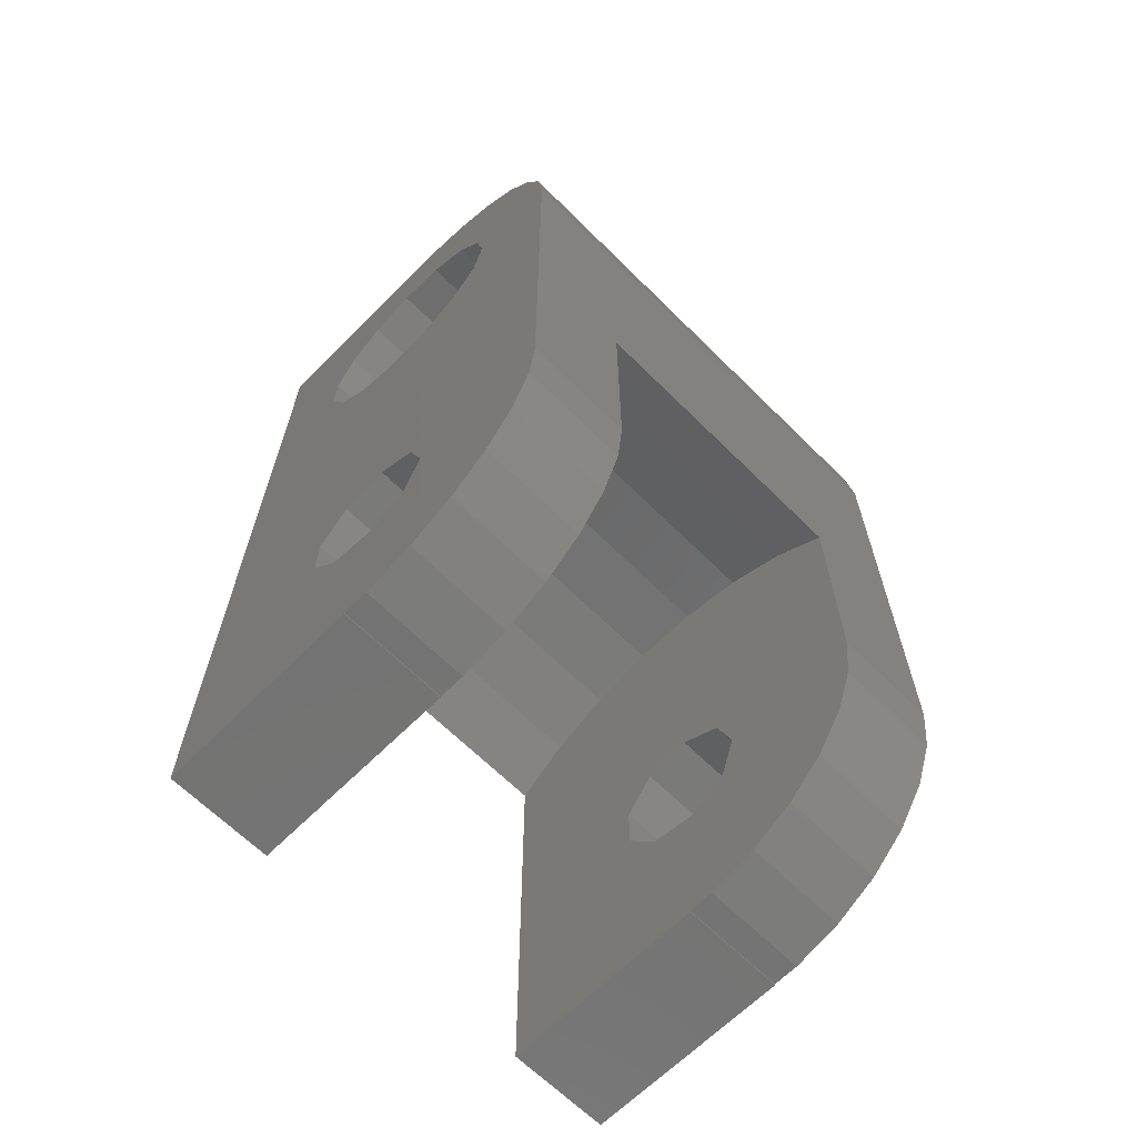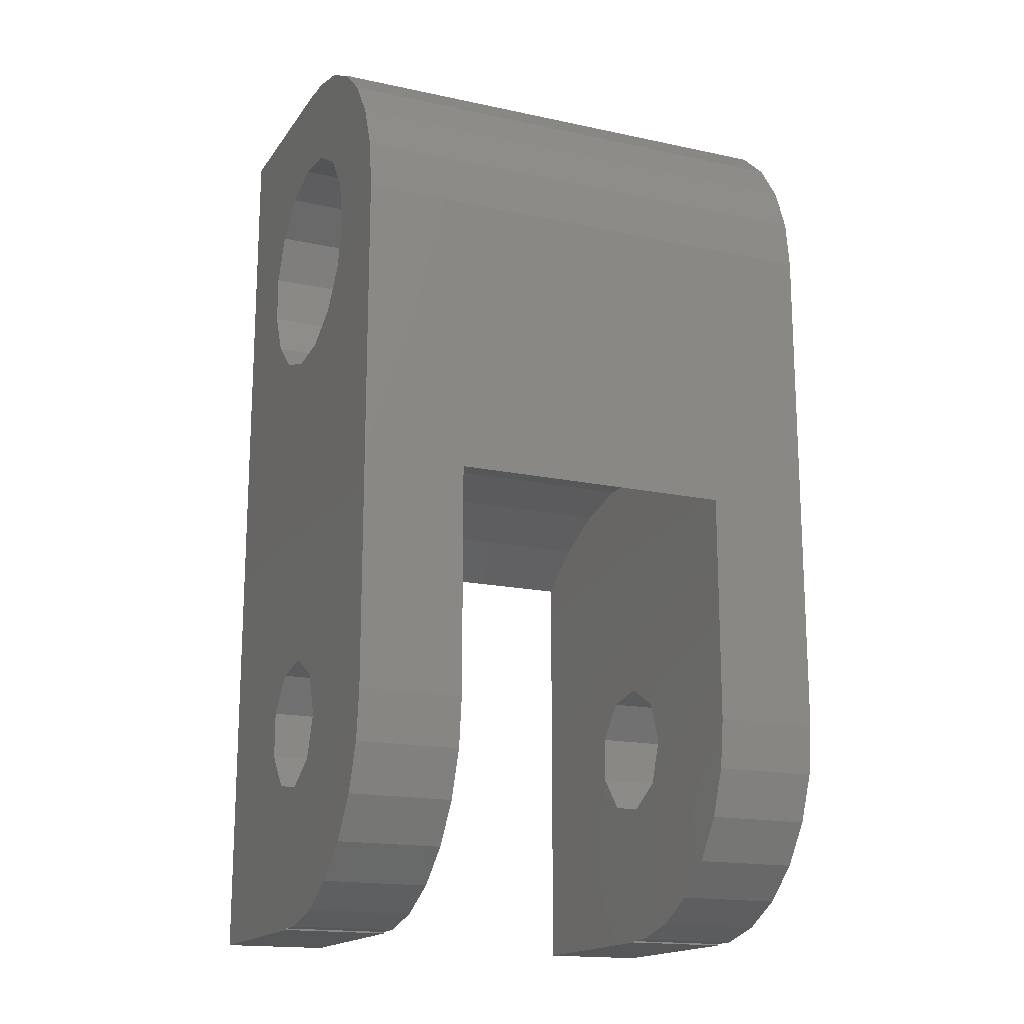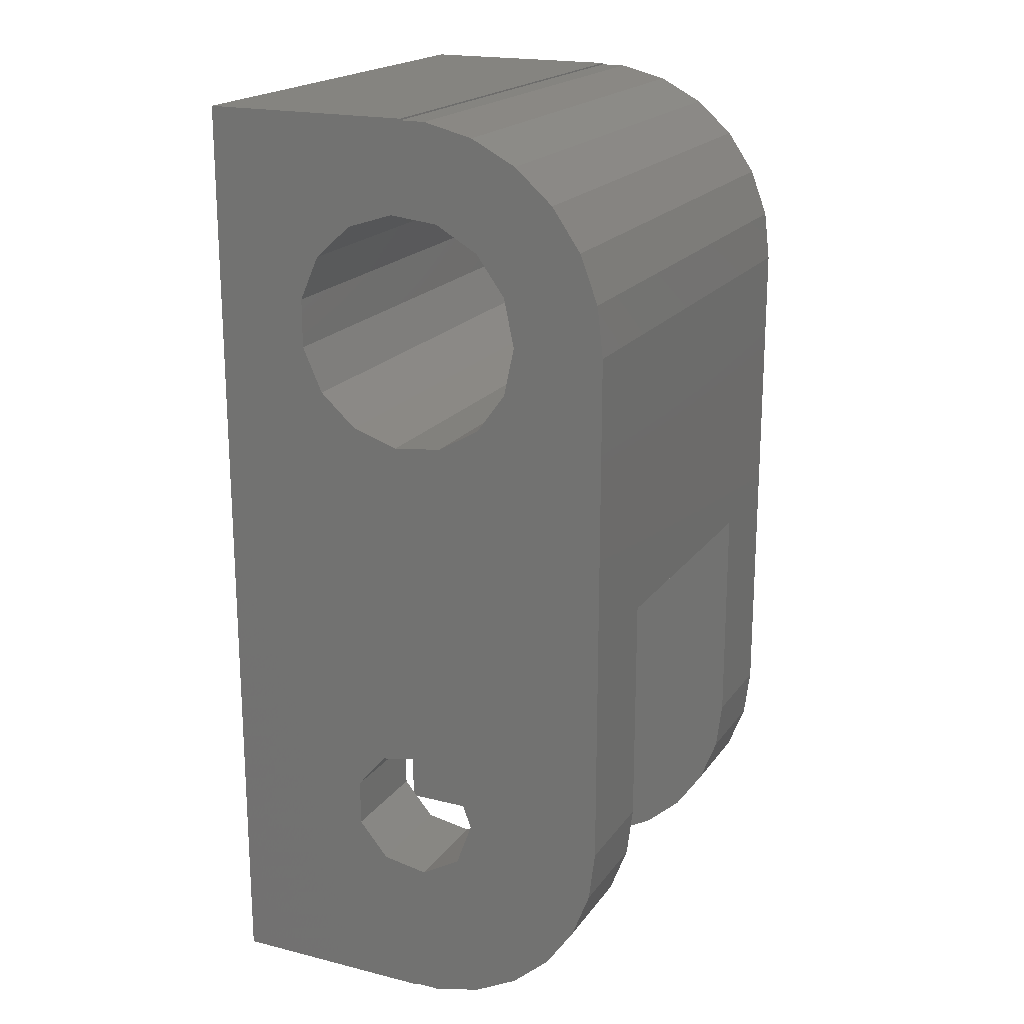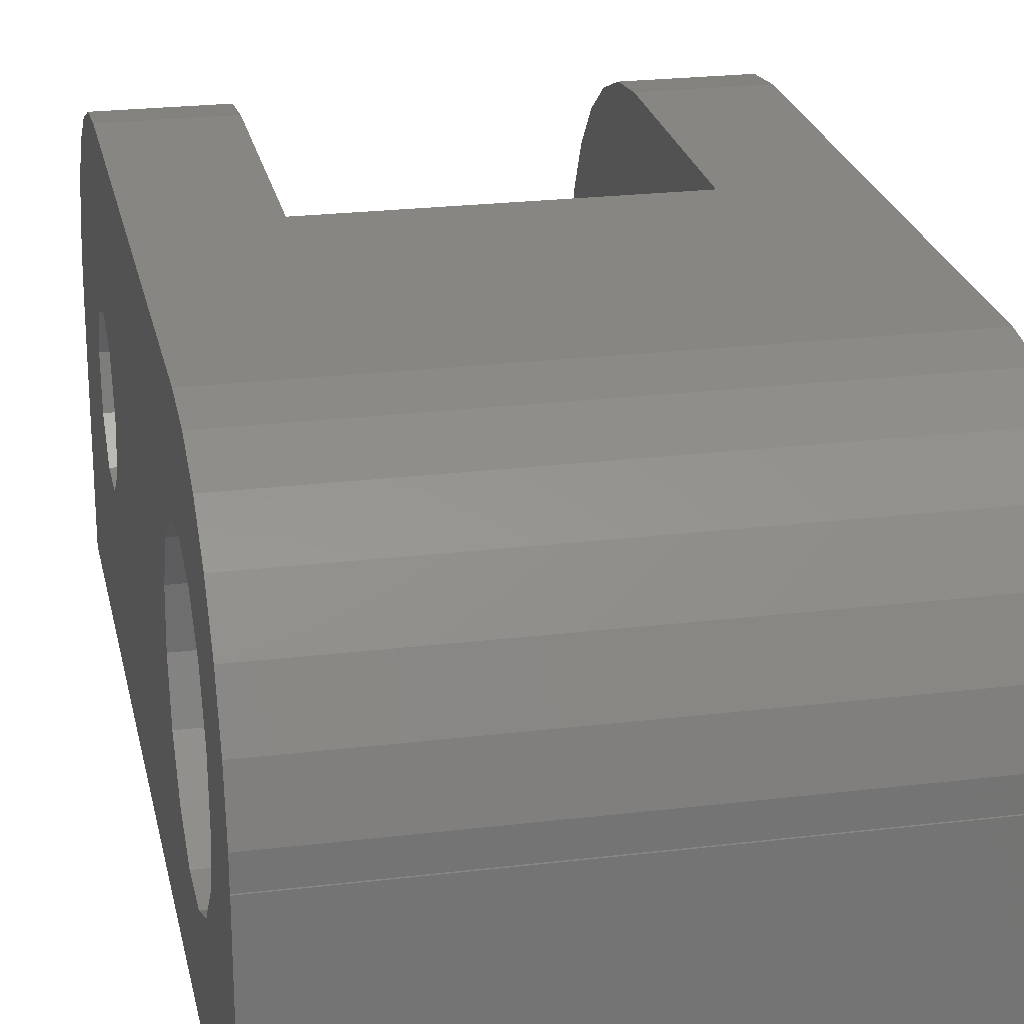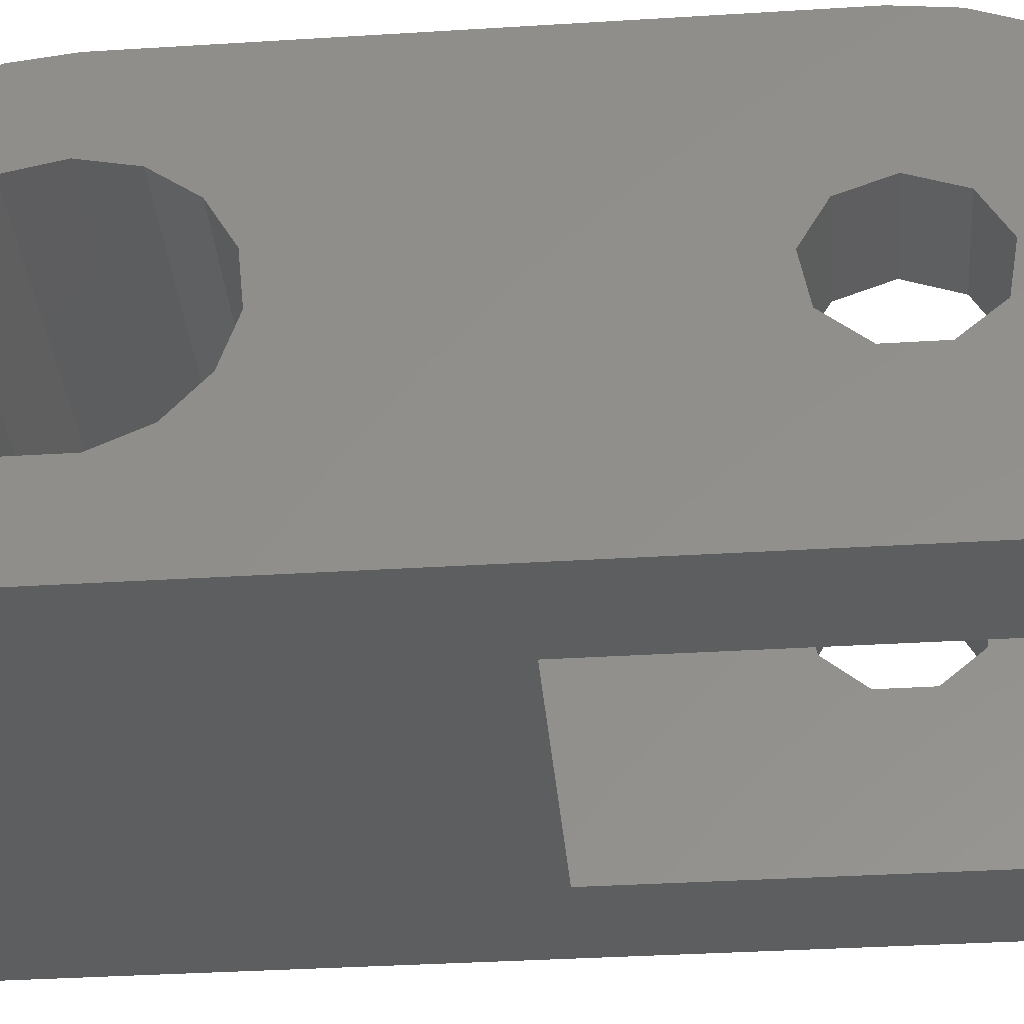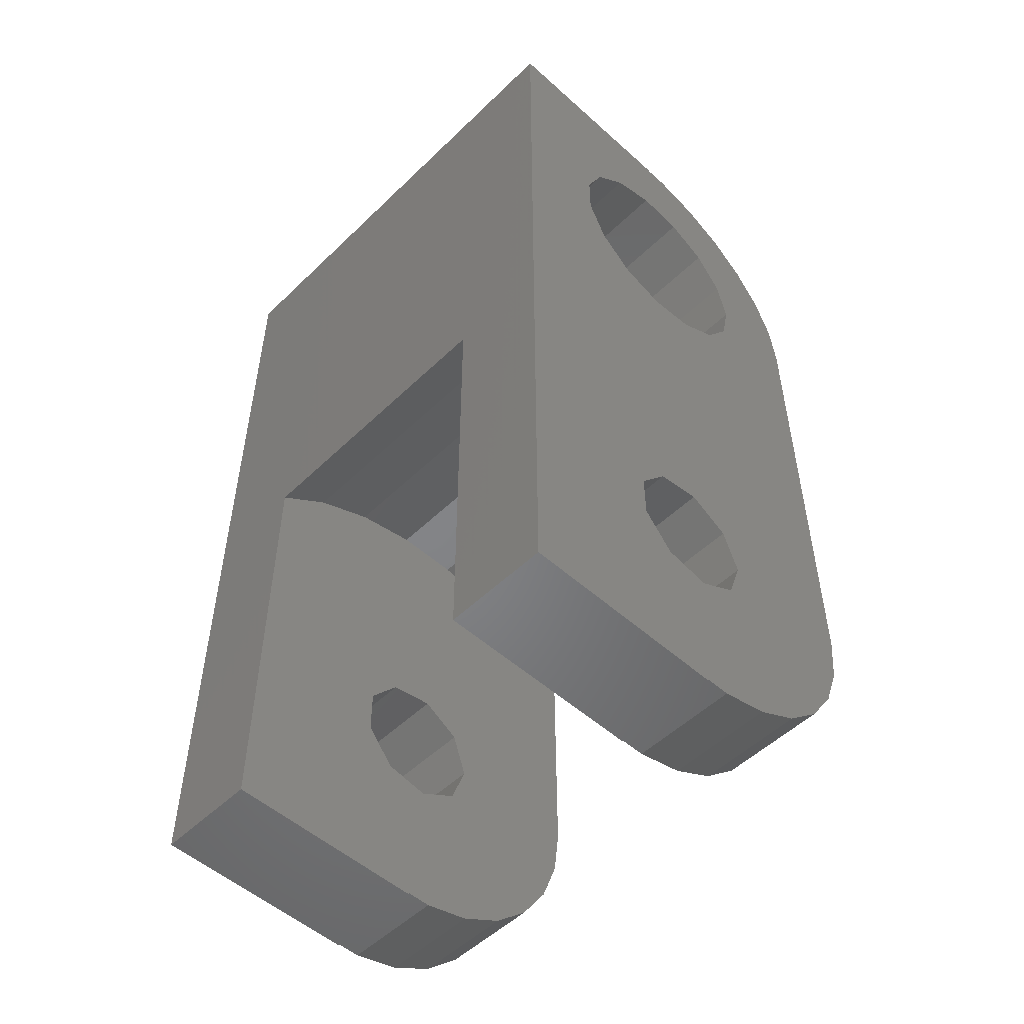
<metadata>
{"format":"stl","ext":"stl","renderer":"f3d","projection":"perspective","resolution":1024,"background":"white","views":[{"elev":-65.5,"azim":-44.9,"up":"+Y"},{"elev":-16.9,"azim":-23.5,"up":"+Y"},{"elev":19.4,"azim":-65.0,"up":"+Y"},{"elev":23.5,"azim":168.5,"up":"+Z"},{"elev":-34.8,"azim":-85.2,"up":"+Z"},{"elev":-52.1,"azim":-134.0,"up":"+Y"}]}
</metadata>
<code>
# stl→obj: 142 verts, 292 faces
v -4 -7.942 8
v 2.141e-16 -7.942 8.964
v -4 -7.942 8.964
v 0 -7.942 8
v -19 -7.942 8
v -15 -7.942 8.964
v -19 -7.942 8.964
v -15 -7.942 8
v -19 28 4.219e-15
v -19 27.94 8
v -19 28 8
v -19 24.48 7.53
v -19 27.94 8.964
v -19 23.9 5.75
v -19 24.28 9.391
v -19 27.48 10.84
v -19 26.58 12.54
v -19 22.64 4.359
v -19 20.94 3.598
v -19 19.06 3.598
v -19 2.252 6.7
v -19 15.52 7.53
v -19 16.1 5.75
v -19 17.36 4.359
v -19 -8 4.219e-15
v -19 2.561 8.451
v -19 0.8893 5.557
v -19 -1.671 9.992
v -19 -5.305 13.99
v -19 -3.718 15.08
v -19 -2.561 8.451
v -19 -2.252 6.7
v -19 -6.584 12.54
v -19 -7.48 10.84
v -19 -0.8893 5.557
v -19 -8 8
v -19 23.34 11.01
v -19 25.3 13.99
v -19 21.83 12.11
v -19 23.72 15.08
v -19 21.91 15.77
v -19 20 12.5
v -19 20 16
v -19 18.17 12.11
v -19 16.66 11.01
v -19 15.72 9.391
v -19 1.671 9.992
v -19 0 16
v -19 0 10.6
v -19 -1.915 15.77
v 3.088e-16 24.28 9.391
v 2.141e-16 27.94 8.964
v 6.299e-16 27.48 10.84
v 0 27.94 8
v -1.776e-15 28 0
v 0 28 8
v -1.044e-16 24.48 7.53
v 1.009e-15 26.58 12.54
v 6.686e-16 23.34 11.01
v 1.33e-15 25.3 13.99
v -4.996e-16 23.9 5.75
v -8.084e-16 22.64 4.359
v -9.774e-16 20.94 3.598
v -9.774e-16 19.06 3.598
v -2.887e-16 2.252 6.7
v -1.044e-16 15.52 7.53
v 1.003e-16 2.561 8.451
v -4.996e-16 16.1 5.75
v -8.084e-16 17.36 4.359
v -5.425e-16 0.8893 5.557
v -1.776e-15 -8 0
v -5.425e-16 -0.8893 5.557
v 1.009e-15 -6.584 12.54
v 4.422e-16 -1.671 9.992
v 1.33e-15 -5.305 13.99
v 1.003e-16 -2.561 8.451
v 6.299e-16 -7.48 10.84
v -2.887e-16 -2.252 6.7
v 0 -8 8
v 9.128e-16 21.83 12.11
v 1.573e-15 23.72 15.08
v 1.725e-15 21.91 15.77
v 9.992e-16 20 12.5
v 1.776e-15 20 16
v 9.128e-16 18.17 12.11
v 6.686e-16 16.66 11.01
v 3.088e-16 15.72 9.391
v 4.422e-16 1.671 9.992
v 1.776e-15 0 16
v 5.773e-16 0 10.6
v 1.725e-15 -1.915 15.77
v 1.573e-15 -3.718 15.08
v -15 -3.718 15.08
v -15 -1.915 15.77
v -4 -1.915 15.77
v -4 -3.718 15.08
v -15 0 16
v -4 0 16
v -4 -6.584 12.54
v -4 -5.305 13.99
v -15 -5.305 13.99
v -15 -6.584 12.54
v -4 -7.48 10.84
v -15 -7.48 10.84
v -15 -8 3.331e-15
v -15 8.939 3.331e-15
v -4 8.939 8.882e-16
v -4 -8 8.882e-16
v -4 8.939 16
v -15 8.939 16
v -15 -8 8
v -4 -8 8
v -4 0 10.6
v -4 1.671 9.992
v -15 1.671 9.992
v -15 0 10.6
v -4 0.8893 5.557
v -4 -0.8893 5.557
v -15 -0.8893 5.557
v -15 0.8893 5.557
v -4 2.252 6.7
v -4 2.561 8.451
v -15 2.561 8.451
v -15 2.252 6.7
v -4 -1.671 9.992
v -4 -2.561 8.451
v -15 -2.561 8.451
v -15 -1.671 9.992
v -4 -2.252 6.7
v -15 -2.252 6.7
v -15 11.93 6.746
v -4 11.93 9.254
v -15 11.93 9.254
v -4 11.93 6.746
v -15 10.39 14
v -4 10.39 14
v -15 11.41 11.71
v -4 11.41 11.71
v -15 10.39 2
v -4 11.41 4.292
v -15 11.41 4.292
v -4 10.39 2
f 1 2 3
f 2 1 4
f 5 6 7
f 6 5 8
f 9 10 11
f 12 13 10
f 14 10 9
f 13 12 15
f 13 15 16
f 16 15 17
f 10 14 12
f 9 18 14
f 9 19 18
f 9 20 19
f 21 22 23
f 21 23 24
f 25 24 20
f 25 20 9
f 22 21 26
f 24 27 21
f 24 25 27
f 28 29 30
f 5 31 32
f 28 33 29
f 31 34 33
f 25 32 35
f 31 5 7
f 27 25 35
f 32 25 5
f 5 25 36
f 37 17 15
f 17 37 38
f 39 38 37
f 38 39 40
f 40 39 41
f 42 41 39
f 42 43 41
f 44 43 42
f 45 43 44
f 26 46 22
f 47 46 26
f 46 47 45
f 48 45 47
f 48 47 49
f 45 48 43
f 50 49 28
f 49 50 48
f 33 28 31
f 28 30 50
f 31 7 34
f 51 52 53
f 54 55 56
f 57 52 51
f 51 53 58
f 59 58 60
f 61 54 57
f 54 61 55
f 62 55 61
f 63 55 62
f 64 55 63
f 65 66 67
f 66 65 68
f 68 65 69
f 70 69 65
f 71 69 70
f 69 71 64
f 71 70 72
f 73 74 75
f 74 73 76
f 77 76 73
f 2 76 77
f 4 76 2
f 76 4 78
f 71 78 4
f 71 4 79
f 64 71 55
f 78 71 72
f 52 57 54
f 80 60 81
f 58 59 51
f 80 81 82
f 60 80 59
f 83 82 84
f 82 83 80
f 84 85 83
f 84 86 85
f 87 67 66
f 88 87 86
f 89 86 84
f 87 88 67
f 86 89 88
f 89 90 88
f 91 90 89
f 90 91 74
f 92 74 91
f 75 74 92
f 50 93 94
f 93 50 30
f 95 92 91
f 92 95 96
f 48 94 97
f 94 48 50
f 98 91 89
f 91 98 95
f 99 75 100
f 75 99 73
f 33 101 29
f 101 33 102
f 96 75 92
f 75 96 100
f 30 101 93
f 101 30 29
f 3 77 103
f 77 3 2
f 7 104 34
f 104 7 6
f 34 102 33
f 102 34 104
f 103 73 99
f 73 103 77
f 41 84 82
f 84 41 43
f 54 13 52
f 13 54 10
f 58 38 60
f 38 58 17
f 38 81 60
f 81 38 40
f 40 82 81
f 82 40 41
f 52 16 53
f 16 52 13
f 53 17 58
f 17 53 16
f 105 25 106
f 107 71 108
f 71 107 55
f 106 55 107
f 106 9 55
f 9 106 25
f 84 109 89
f 84 110 109
f 43 110 84
f 48 110 43
f 110 48 97
f 89 109 98
f 5 111 8
f 111 5 36
f 11 54 56
f 54 11 10
f 1 79 4
f 79 1 112
f 25 111 36
f 111 25 105
f 108 79 112
f 79 108 71
f 56 9 11
f 9 56 55
f 113 88 90
f 88 113 114
f 49 115 116
f 115 49 47
f 117 72 70
f 72 117 118
f 27 119 120
f 119 27 35
f 121 67 122
f 67 121 65
f 21 123 26
f 123 21 124
f 122 88 114
f 88 122 67
f 26 115 47
f 115 26 123
f 121 70 65
f 70 121 117
f 21 120 124
f 120 21 27
f 76 125 74
f 125 76 126
f 127 28 128
f 28 127 31
f 118 78 72
f 78 118 129
f 35 130 119
f 130 35 32
f 125 90 74
f 90 125 113
f 28 116 128
f 116 28 49
f 78 126 76
f 126 78 129
f 130 31 127
f 31 130 32
f 42 80 83
f 80 42 39
f 19 64 63
f 64 19 20
f 12 51 15
f 51 12 57
f 39 59 80
f 59 39 37
f 66 46 87
f 46 66 22
f 87 45 86
f 45 87 46
f 15 59 37
f 59 15 51
f 18 61 14
f 61 18 62
f 18 63 62
f 63 18 19
f 14 57 12
f 57 14 61
f 44 83 85
f 83 44 42
f 68 22 66
f 22 68 23
f 45 85 86
f 85 45 44
f 69 23 68
f 23 69 24
f 20 69 64
f 69 20 24
f 131 132 133
f 132 131 134
f 135 109 110
f 109 135 136
f 137 136 135
f 136 137 138
f 139 140 141
f 140 139 142
f 133 138 137
f 138 133 132
f 123 133 137
f 133 123 131
f 123 137 135
f 124 131 123
f 115 135 110
f 131 124 141
f 141 124 139
f 135 115 123
f 97 115 110
f 97 116 115
f 94 116 97
f 116 94 128
f 93 128 94
f 101 128 93
f 139 124 106
f 120 106 124
f 105 120 119
f 102 128 101
f 128 102 127
f 104 127 102
f 6 127 104
f 8 127 6
f 127 8 130
f 105 130 8
f 130 105 119
f 105 8 111
f 120 105 106
f 106 142 139
f 142 106 107
f 141 134 131
f 134 141 140
f 121 134 140
f 134 122 132
f 121 140 142
f 132 122 138
f 121 142 107
f 138 122 136
f 114 136 122
f 134 121 122
f 107 117 121
f 108 117 107
f 125 100 96
f 1 126 129
f 125 99 100
f 126 103 99
f 108 129 118
f 126 1 3
f 117 108 118
f 129 108 1
f 1 108 112
f 136 114 109
f 98 114 113
f 114 98 109
f 95 113 125
f 113 95 98
f 99 125 126
f 125 96 95
f 126 3 103

</code>
